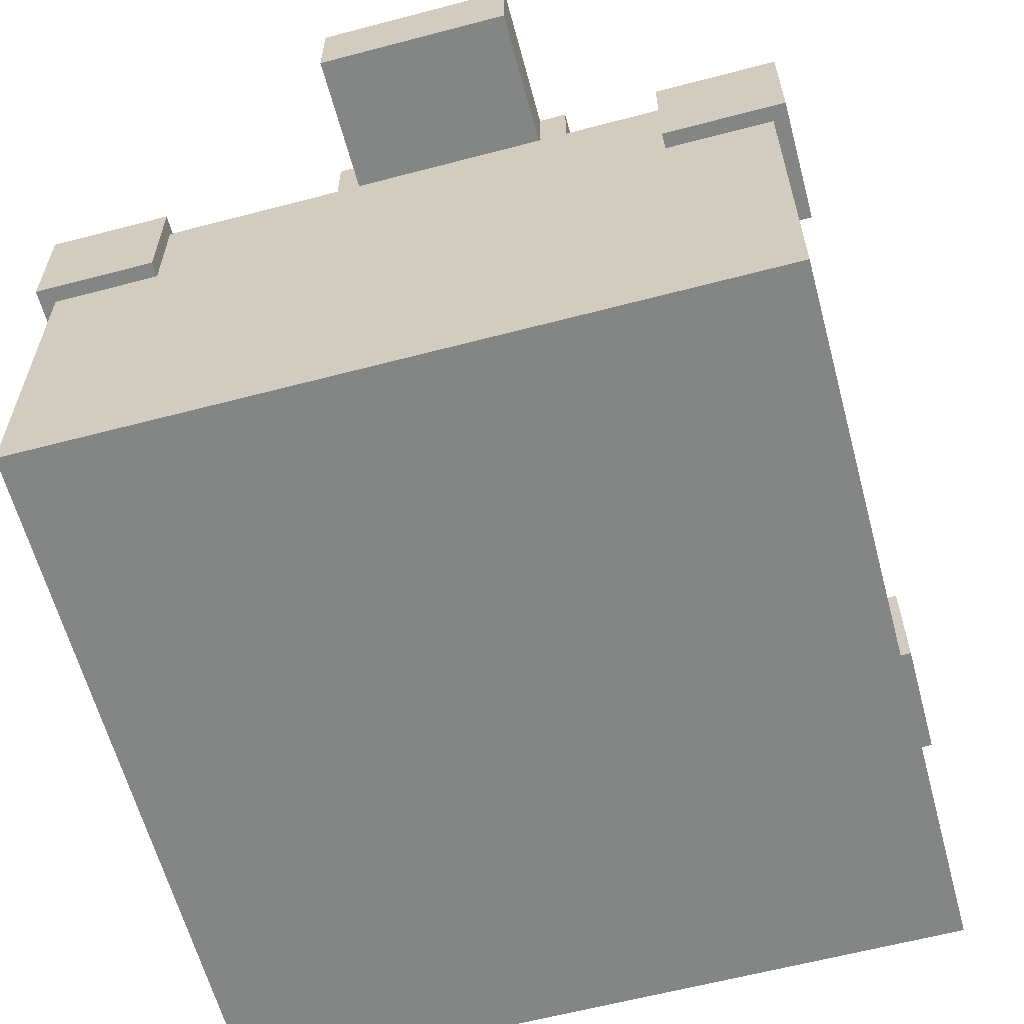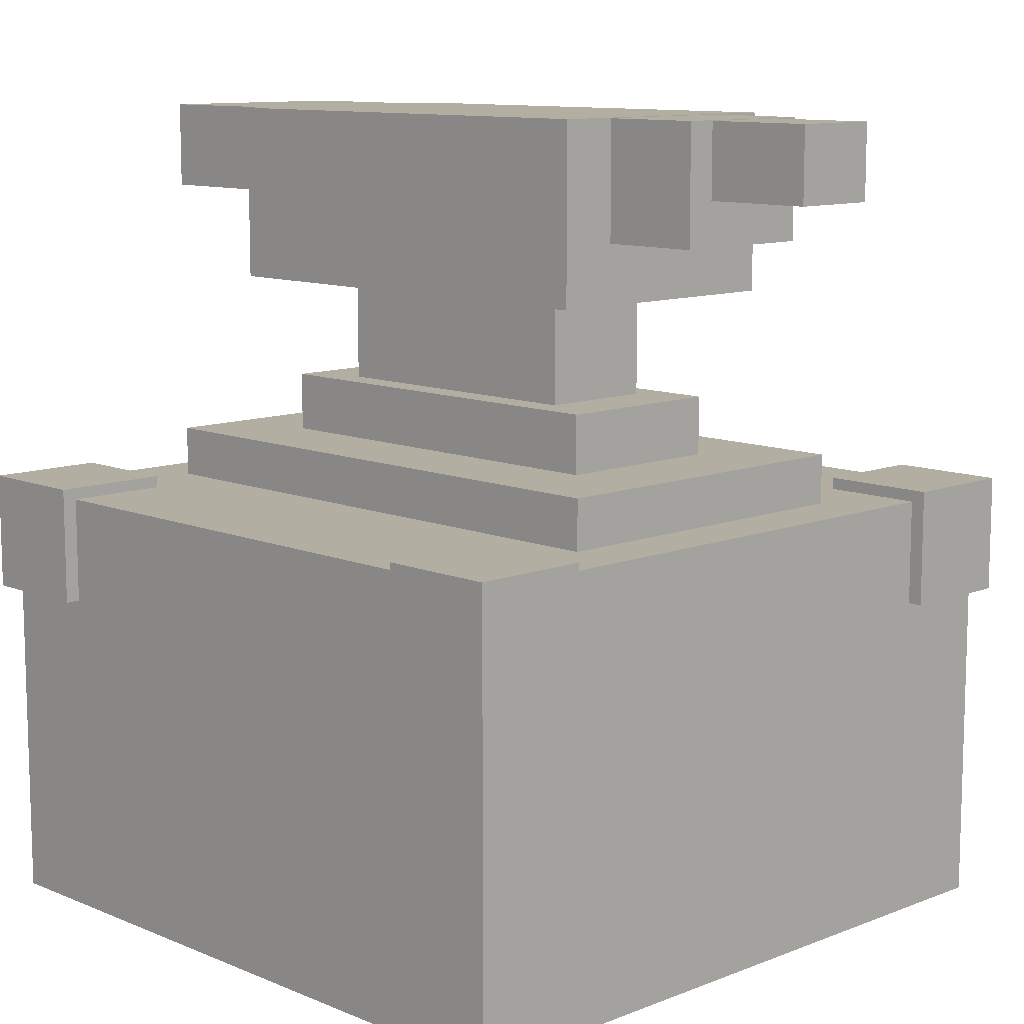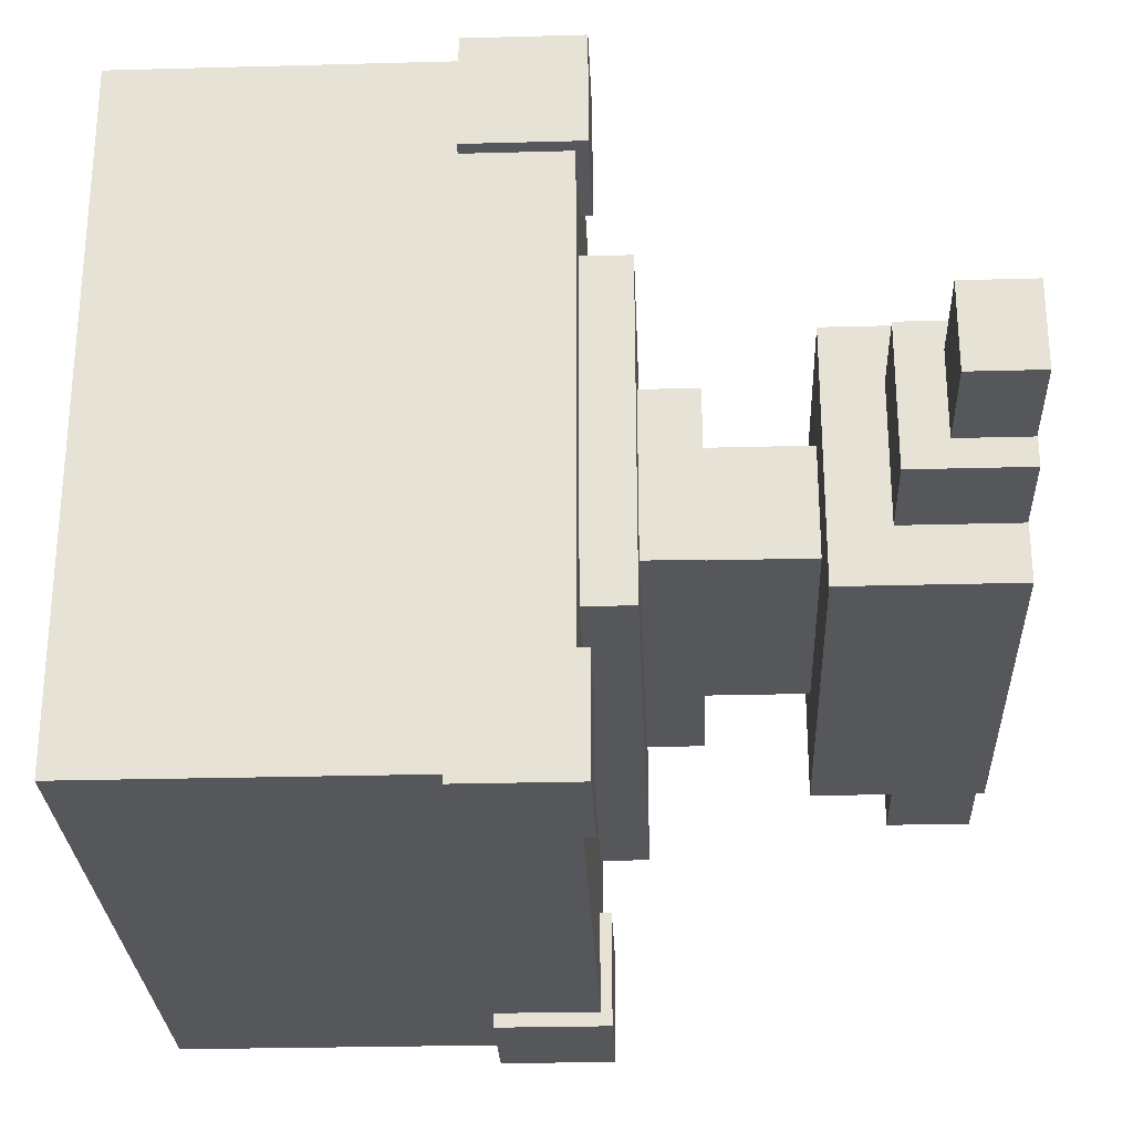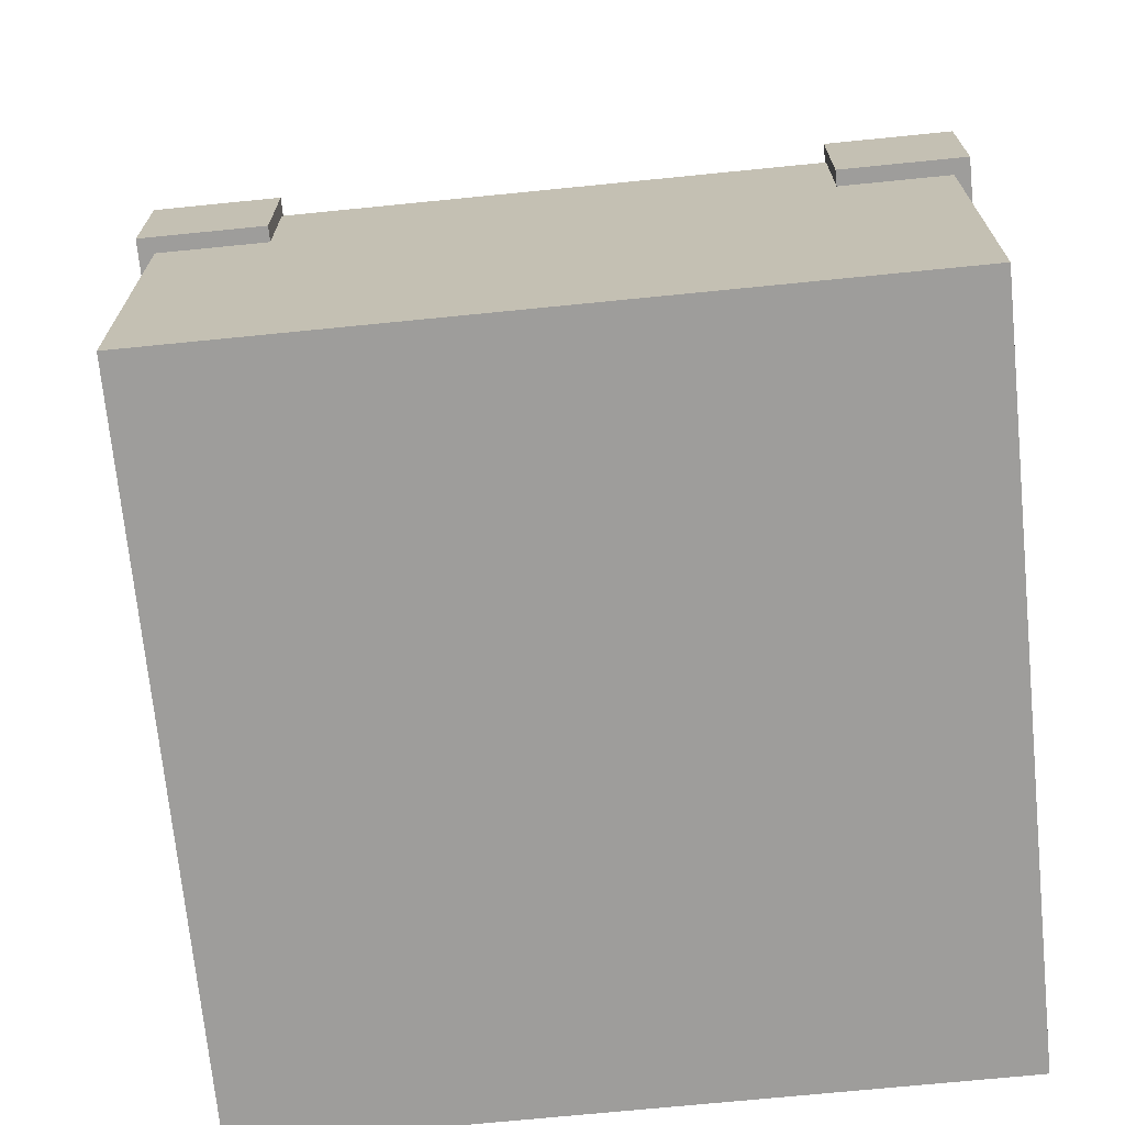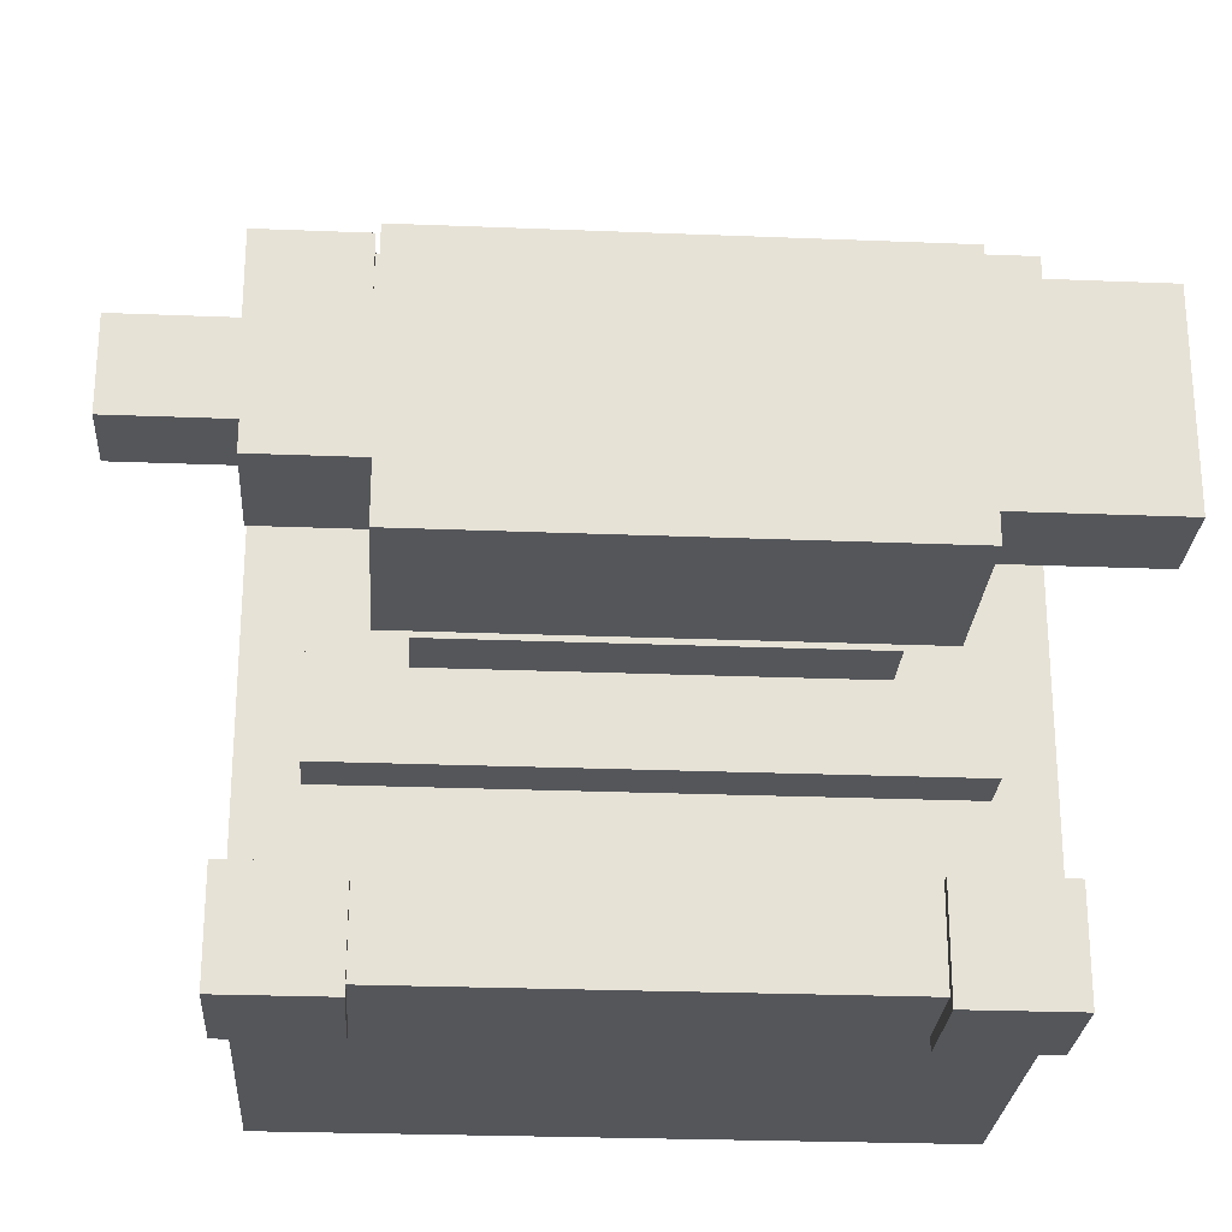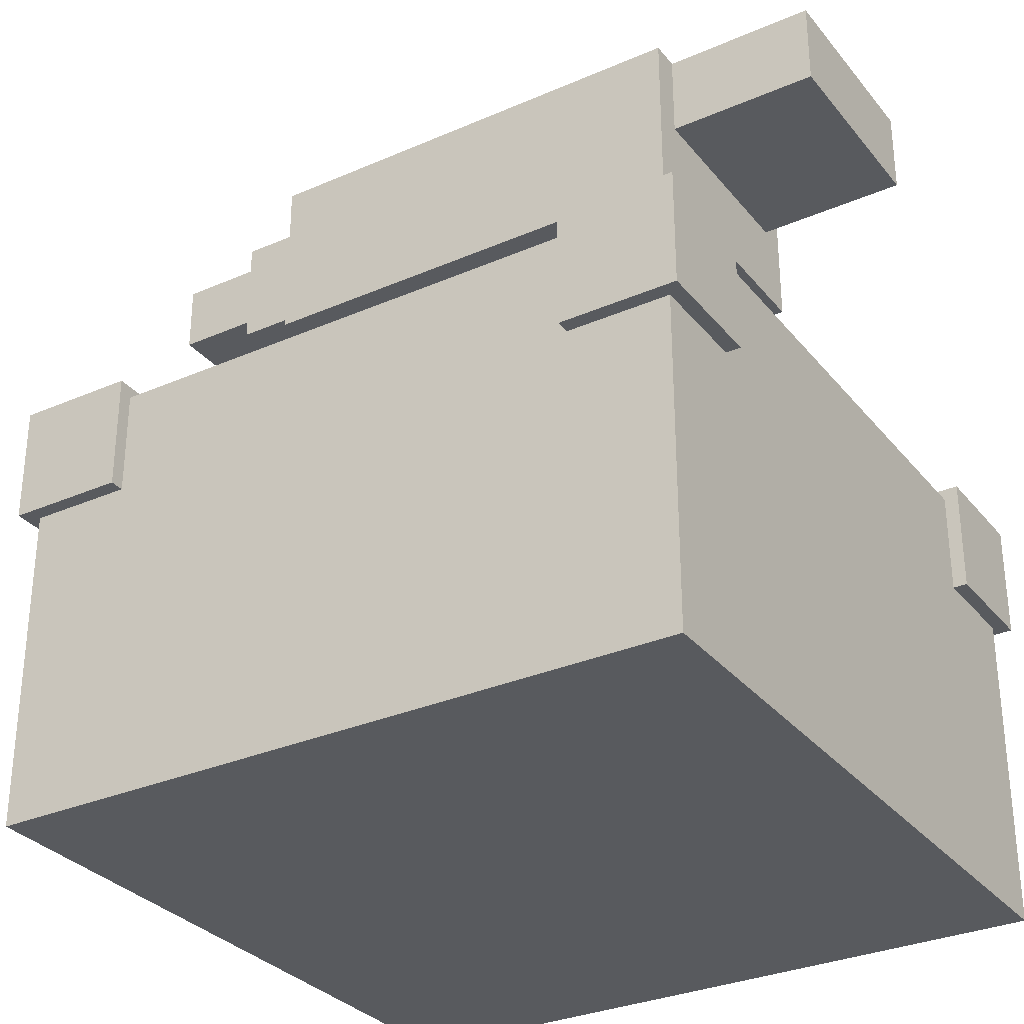
<metadata>
{"format":"obj","ext":"obj","renderer":"f3d","projection":"perspective","resolution":1024,"background":"white","views":[{"elev":-61.6,"azim":-75.0,"up":"+Y"},{"elev":10.7,"azim":45.8,"up":"+Y"},{"elev":-27.3,"azim":92.4,"up":"+Z"},{"elev":-70.6,"azim":-174.3,"up":"+Y"},{"elev":-25.7,"azim":176.3,"up":"+Z"},{"elev":-31.1,"azim":-148.1,"up":"+Y"}]}
</metadata>
<code>
o Log
v 0.375 0.4625 0.375
v 0.375 -0 0.375
v 0.375 0.4625 -0.375
v 0.375 0 -0.375
v -0.375 0.4625 -0.375
v -0.375 0 -0.375
v -0.375 0.4625 0.375
v -0.375 -0 0.375
v 0.3906 0.475 0.3906
v 0.3906 0.35 0.3906
v 0.3906 0.475 0.2656
v 0.3906 0.35 0.2656
v 0.2656 0.475 0.2656
v 0.2656 0.35 0.2656
v 0.2656 0.475 0.3906
v 0.2656 0.35 0.3906
v 0.3906 0.475 -0.3906
v 0.3906 0.35 -0.3906
v 0.2656 0.475 -0.3906
v 0.2656 0.35 -0.3906
v 0.2656 0.475 -0.2656
v 0.2656 0.35 -0.2656
v 0.3906 0.475 -0.2656
v 0.3906 0.35 -0.2656
v -0.3906 0.475 -0.3906
v -0.3906 0.35 -0.3906
v -0.3906 0.475 -0.2656
v -0.3906 0.35 -0.2656
v -0.2656 0.475 -0.2656
v -0.2656 0.35 -0.2656
v -0.2656 0.475 -0.3906
v -0.2656 0.35 -0.3906
v -0.3906 0.475 0.3906
v -0.3906 0.35 0.3906
v -0.2656 0.475 0.3906
v -0.2656 0.35 0.3906
v -0.2656 0.475 0.2656
v -0.2656 0.35 0.2656
v -0.3906 0.475 0.2656
v -0.3906 0.35 0.2656
v 0.3125 0.5156 -0.1875
v 0.3125 0.4531 -0.1875
v -0.3125 0.5156 -0.1875
v -0.3125 0.4531 -0.1875
v -0.3125 0.5156 0.1875
v -0.3125 0.4531 0.1875
v 0.3125 0.5156 0.1875
v 0.3125 0.4531 0.1875
v 0.1562 0.6969 -0.0625
v 0.1562 0.5719 -0.0625
v -0.1562 0.6969 -0.0625
v -0.1562 0.5719 -0.0625
v -0.1562 0.6969 0.0625
v -0.1562 0.5719 0.0625
v 0.1562 0.6969 0.0625
v 0.1562 0.5719 0.0625
v 0.2188 0.5781 -0.09375
v 0.2188 0.5094 -0.09375
v -0.2188 0.5781 -0.09375
v -0.2188 0.5094 -0.09375
v -0.2188 0.5781 0.09375
v -0.2188 0.5094 0.09375
v 0.2188 0.5781 0.09375
v 0.2188 0.5094 0.09375
v 0.25 0.8781 -0.1406
v 0.25 0.6906 -0.1406
v -0.25 0.8781 -0.1406
v -0.25 0.6906 -0.1406
v -0.25 0.8781 0.1406
v -0.25 0.6906 0.1406
v 0.25 0.8781 0.1406
v 0.25 0.6906 0.1406
v -0.2437 0.8778 -0.1094
v -0.2437 0.7846 -0.1094
v -0.4156 0.8778 -0.1094
v -0.4156 0.7846 -0.1094
v -0.4156 0.8778 0.1094
v -0.4156 0.7846 0.1094
v -0.2437 0.8778 0.1094
v -0.2437 0.7846 0.1094
v 0.3563 0.8775 -0.07812
v 0.3563 0.7531 -0.07812
v 0.2469 0.8775 -0.07812
v 0.2469 0.7531 -0.07812
v 0.2469 0.8775 0.07812
v 0.2469 0.7531 0.07812
v 0.3563 0.8775 0.07812
v 0.3563 0.7531 0.07812
v 0.4719 0.8769 -0.04688
v 0.4719 0.7994 -0.04688
v 0.3531 0.8769 -0.04688
v 0.3531 0.7994 -0.04688
v 0.3531 0.8769 0.04688
v 0.3531 0.7994 0.04688
v 0.4719 0.8769 0.04688
v 0.4719 0.7994 0.04688
f 1 2 3
f 2 4 3
f 5 6 7
f 6 8 7
f 5 7 3
f 7 1 3
f 8 6 2
f 6 4 2
f 7 8 1
f 8 2 1
f 3 4 5
f 4 6 5
f 9 10 11
f 10 12 11
f 13 14 15
f 14 16 15
f 13 15 11
f 15 9 11
f 16 14 10
f 14 12 10
f 15 16 9
f 16 10 9
f 11 12 13
f 12 14 13
f 17 18 19
f 18 20 19
f 21 22 23
f 22 24 23
f 21 23 19
f 23 17 19
f 24 22 18
f 22 20 18
f 23 24 17
f 24 18 17
f 19 20 21
f 20 22 21
f 25 26 27
f 26 28 27
f 29 30 31
f 30 32 31
f 29 31 27
f 31 25 27
f 32 30 26
f 30 28 26
f 31 32 25
f 32 26 25
f 27 28 29
f 28 30 29
f 33 34 35
f 34 36 35
f 37 38 39
f 38 40 39
f 37 39 35
f 39 33 35
f 40 38 34
f 38 36 34
f 39 40 33
f 40 34 33
f 35 36 37
f 36 38 37
f 41 42 43
f 42 44 43
f 45 46 47
f 46 48 47
f 45 47 43
f 47 41 43
f 48 46 42
f 46 44 42
f 47 48 41
f 48 42 41
f 43 44 45
f 44 46 45
f 49 50 51
f 50 52 51
f 53 54 55
f 54 56 55
f 53 55 51
f 55 49 51
f 56 54 50
f 54 52 50
f 55 56 49
f 56 50 49
f 51 52 53
f 52 54 53
f 57 58 59
f 58 60 59
f 61 62 63
f 62 64 63
f 61 63 59
f 63 57 59
f 64 62 58
f 62 60 58
f 63 64 57
f 64 58 57
f 59 60 61
f 60 62 61
f 65 66 67
f 66 68 67
f 69 70 71
f 70 72 71
f 69 71 67
f 71 65 67
f 72 70 66
f 70 68 66
f 71 72 65
f 72 66 65
f 67 68 69
f 68 70 69
f 73 74 75
f 74 76 75
f 77 78 79
f 78 80 79
f 77 79 75
f 79 73 75
f 80 78 74
f 78 76 74
f 79 80 73
f 80 74 73
f 75 76 77
f 76 78 77
f 81 82 83
f 82 84 83
f 85 86 87
f 86 88 87
f 85 87 83
f 87 81 83
f 88 86 82
f 86 84 82
f 87 88 81
f 88 82 81
f 83 84 85
f 84 86 85
f 89 90 91
f 90 92 91
f 93 94 95
f 94 96 95
f 93 95 91
f 95 89 91
f 96 94 90
f 94 92 90
f 95 96 89
f 96 90 89
f 91 92 93
f 92 94 93
o Recipe
v 0.1255 0.4534 -0.3757
v -0.1255 0.1147 -0.3757
v -0.1255 0.4534 -0.3757
v 0.1255 0.1147 -0.3757
f 97 98 99
f 97 100 98

</code>
